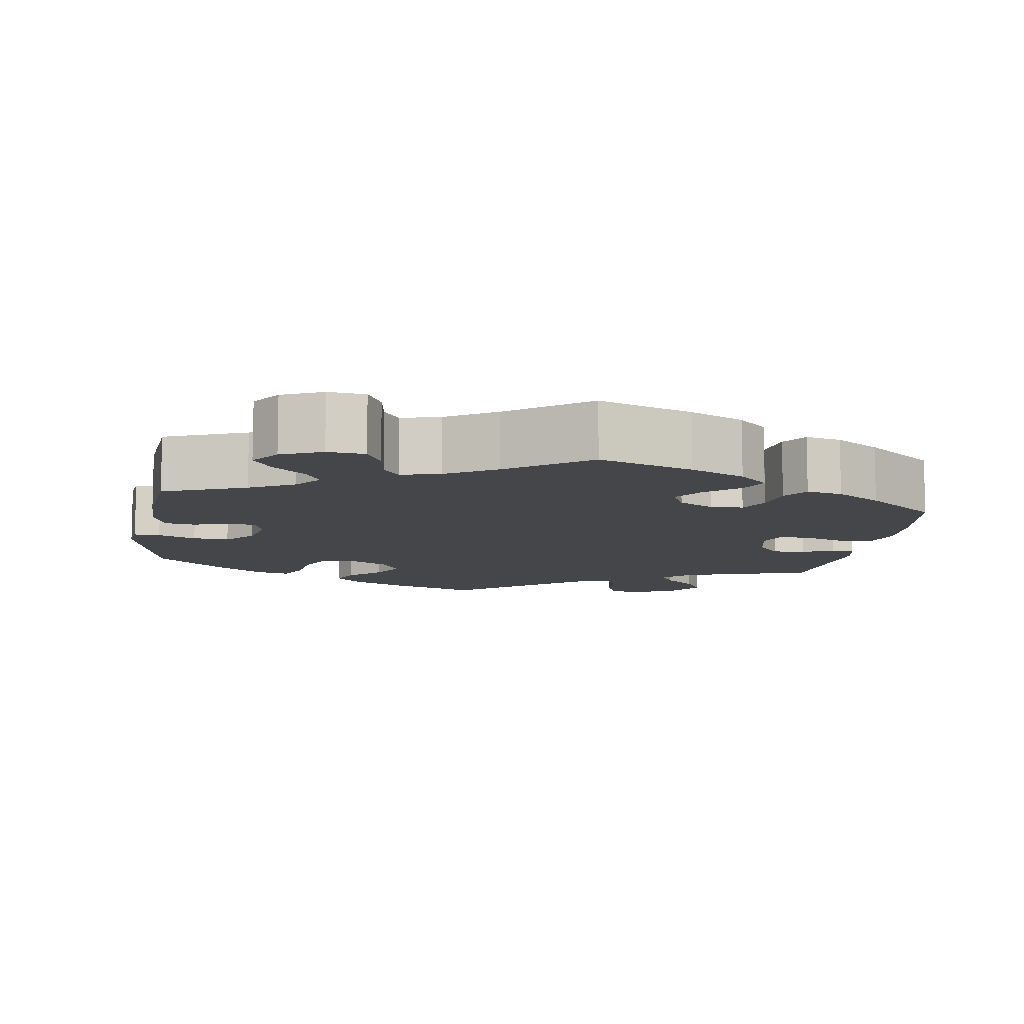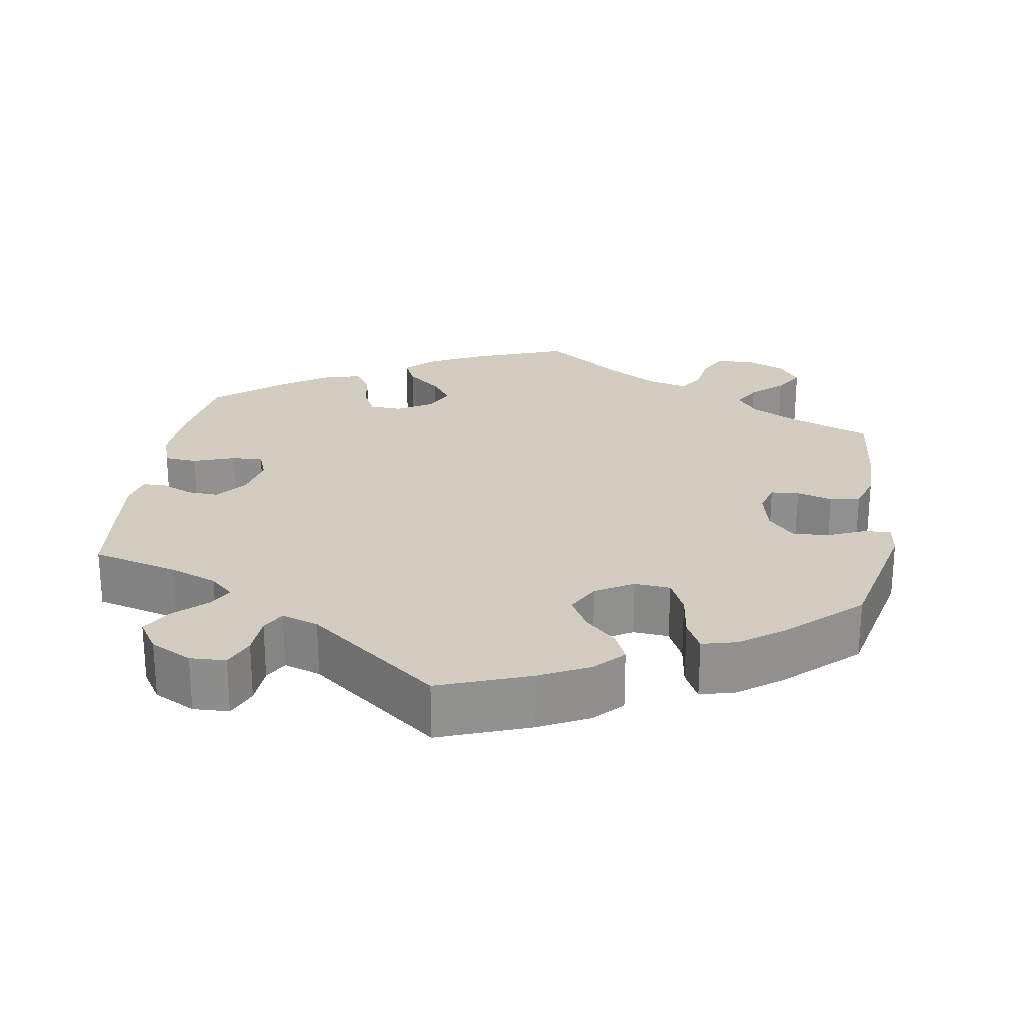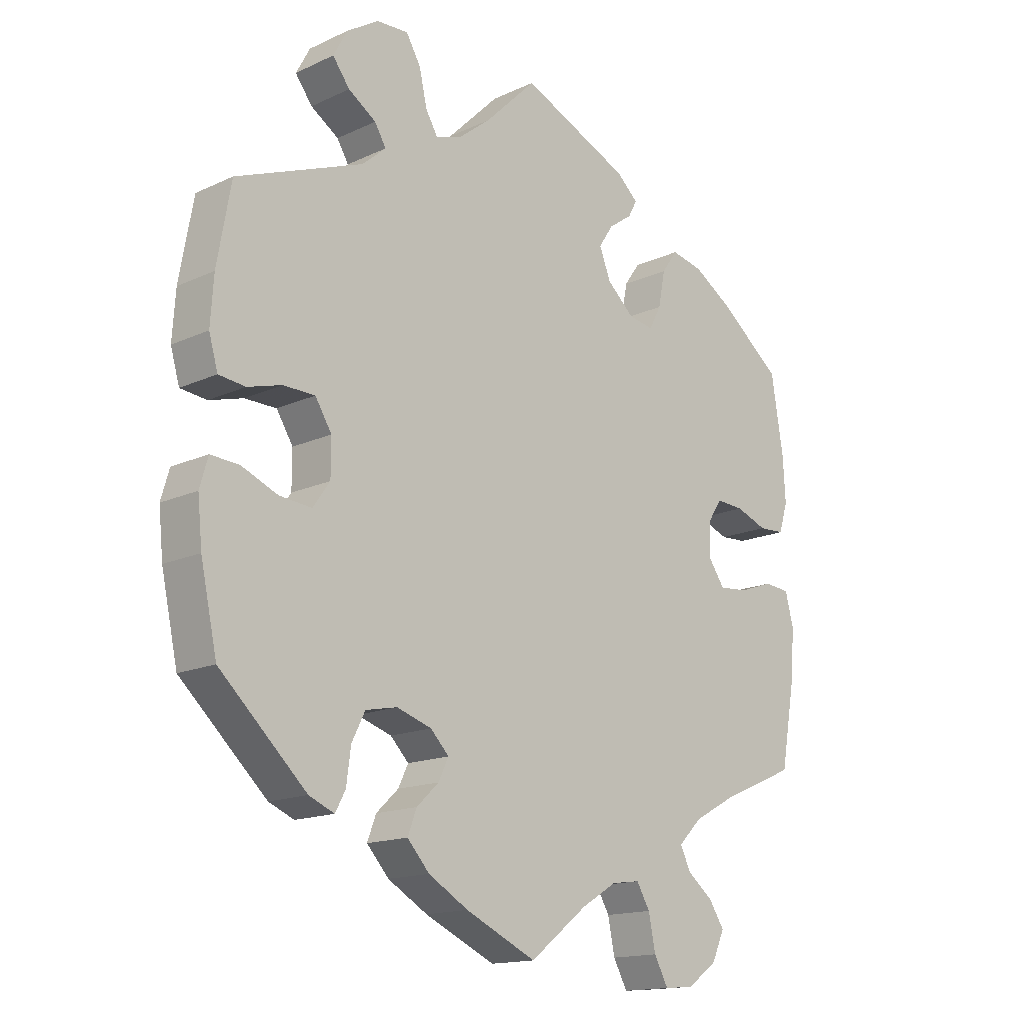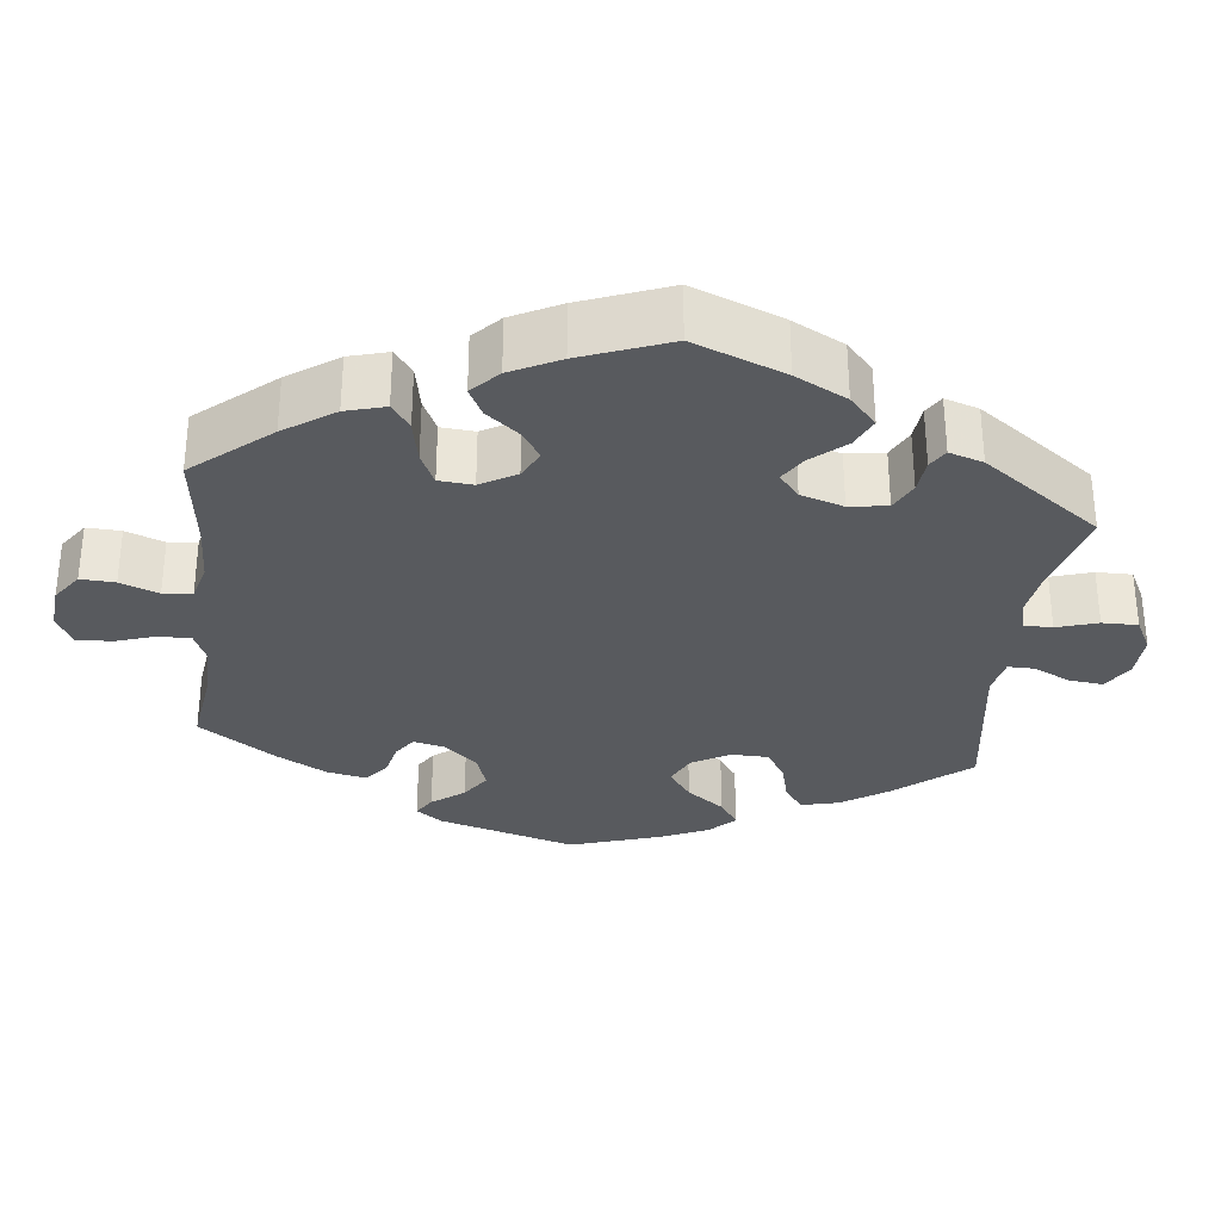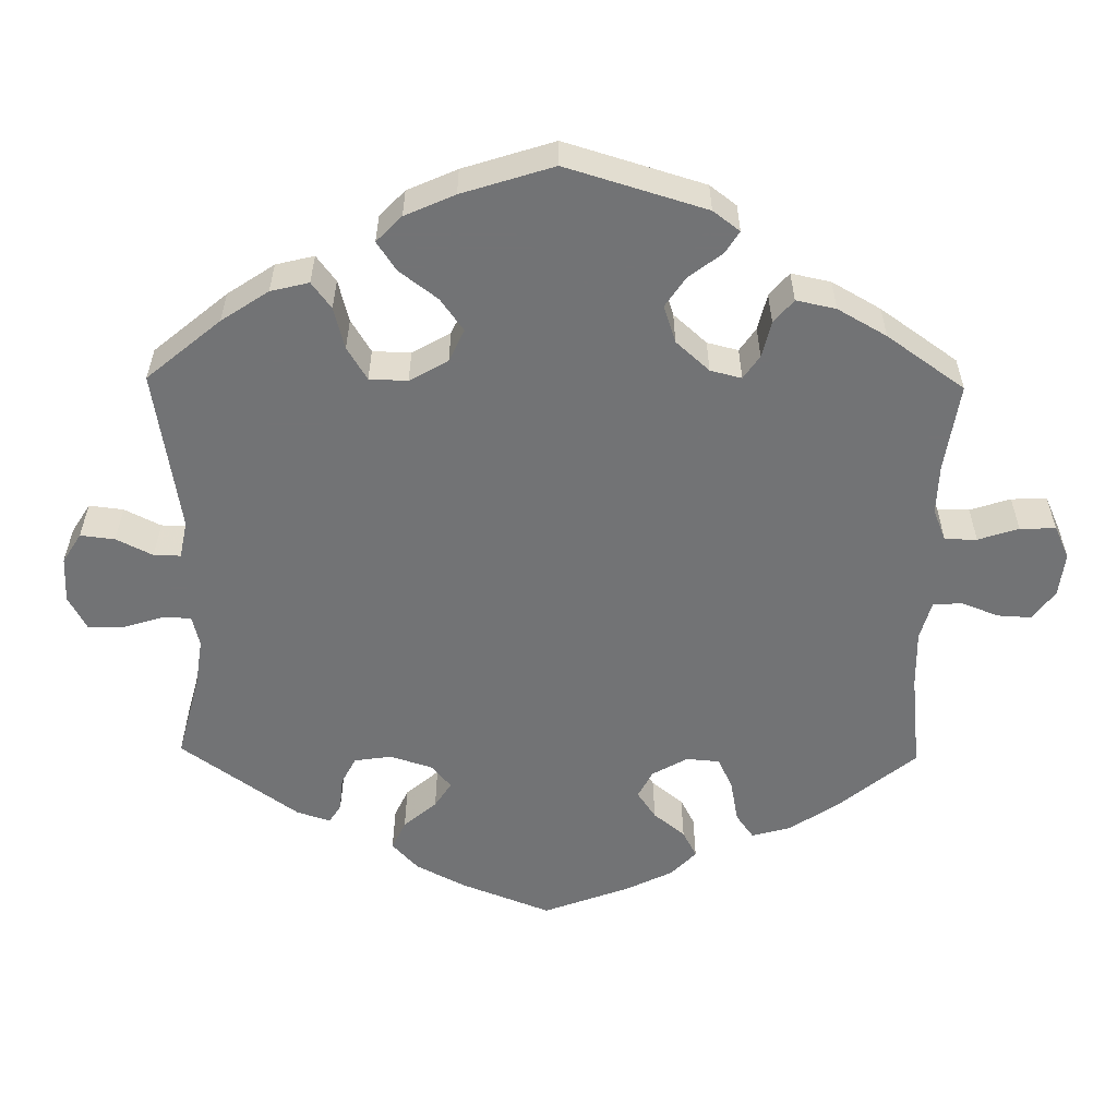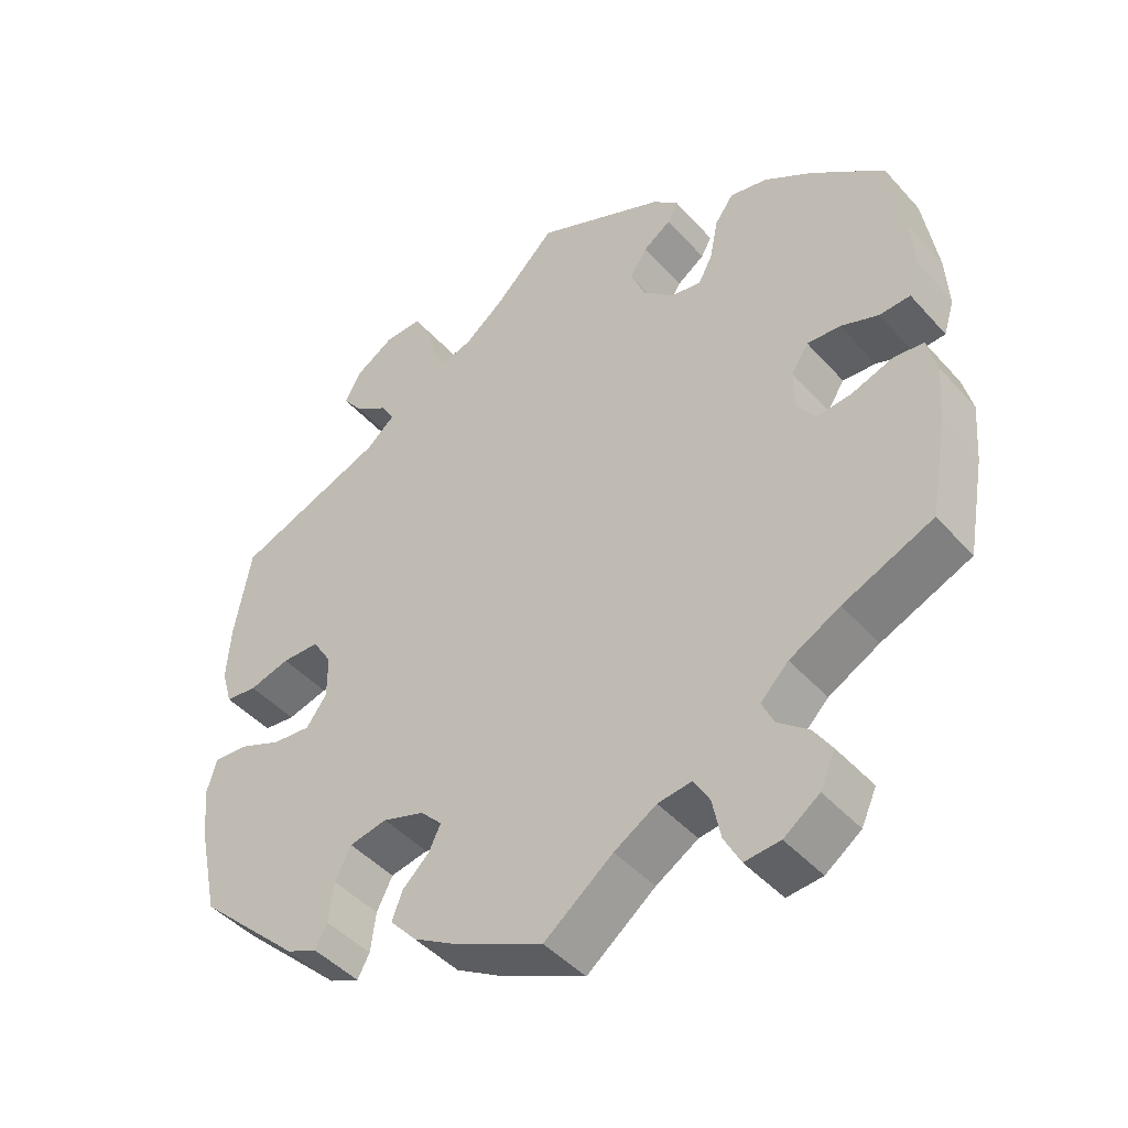
<metadata>
{"format":"obj","ext":"obj","renderer":"f3d","projection":"perspective","resolution":1024,"background":"white","views":[{"elev":-9.7,"azim":-129.0,"up":"+Y"},{"elev":24.3,"azim":68.5,"up":"+Y"},{"elev":-15.4,"azim":134.4,"up":"+Z"},{"elev":-30.9,"azim":-66.4,"up":"+Y"},{"elev":-55.9,"azim":119.1,"up":"+Y"},{"elev":-45.2,"azim":-141.2,"up":"+Z"}]}
</metadata>
<code>
v 0.522 0.07 0.166
v 0.527 0.07 0.093
v 0.513 0.07 0.044
v 0.471 0.07 0.039
v 0.417 0.07 0.054
v 0.367 0.07 0.053
v 0.341 0.07 0.011
v 0.341 0.07 -0.046
v 0.368 0.07 -0.084
v 0.419 0.07 -0.079
v 0.476 0.07 -0.055
v 0.521 0.07 -0.052
v 0.534 0.07 -0.097
v 0.527 0.07 -0.167
v 0.501 0.07 -0.288
v 0.364 0.07 -0.417
v 0.324 0.07 -0.434
v 0.308 0.07 -0.404
v 0.301 0.07 -0.351
v 0.28 0.07 -0.309
v 0.23 0.07 -0.299
v 0.175 0.07 -0.317
v 0.146 0.07 -0.347
v 0.162 0.07 -0.38
v 0.197 0.07 -0.413
v 0.211 0.07 -0.45
v 0.176 0.07 -0.489
v 0.113 0.07 -0.526
v 0.001 0.07 -0.578
v -0.09 0.07 -0.507
v -0.146 0.07 -0.473
v -0.191 0.07 -0.467
v -0.212 0.07 -0.503
v -0.223 0.07 -0.557
v -0.245 0.07 -0.598
v -0.292 0.07 -0.594
v -0.339 0.07 -0.56
v -0.359 0.07 -0.516
v -0.335 0.07 -0.479
v -0.294 0.07 -0.446
v -0.278 0.07 -0.412
v -0.315 0.07 -0.375
v -0.382 0.07 -0.339
v -0.501 0.07 -0.288
v -0.524 0.07 -0.16
v -0.53 0.07 -0.082
v -0.517 0.07 -0.031
v -0.477 0.07 -0.027
v -0.422 0.07 -0.046
v -0.376 0.07 -0.05
v -0.351 0.07 -0.014
v -0.351 0.07 0.039
v -0.374 0.07 0.074
v -0.418 0.07 0.071
v -0.468 0.07 0.052
v -0.509 0.07 0.054
v -0.523 0.07 0.1
v -0.519 0.07 0.17
v -0.5 0.07 0.289
v -0.402 0.07 0.367
v -0.339 0.07 0.407
v -0.289 0.07 0.418
v -0.264 0.07 0.383
v -0.253 0.07 0.327
v -0.234 0.07 0.291
v -0.194 0.07 0.298
v -0.151 0.07 0.337
v -0.133 0.07 0.383
v -0.156 0.07 0.418
v -0.193 0.07 0.444
v -0.207 0.07 0.47
v -0.173 0.07 0.501
v 0 0.07 0.578
v 0.082 0.07 0.497
v 0.134 0.07 0.456
v 0.174 0.07 0.444
v 0.193 0.07 0.476
v 0.205 0.07 0.53
v 0.228 0.07 0.57
v 0.278 0.07 0.568
v 0.329 0.07 0.536
v 0.351 0.07 0.495
v 0.324 0.07 0.459
v 0.28 0.07 0.43
v 0.262 0.07 0.4
v 0.3 0.07 0.367
v 0.5 0.07 0.289
v 0.522 0 0.166
v 0.527 0 0.093
v 0.513 0 0.044
v 0.471 0 0.039
v 0.417 0 0.054
v 0.367 0 0.053
v 0.341 0 0.011
v 0.341 0 -0.046
v 0.368 0 -0.084
v 0.419 0 -0.079
v 0.476 0 -0.055
v 0.521 0 -0.052
v 0.534 0 -0.097
v 0.527 0 -0.167
v 0.501 0 -0.288
v 0.364 0 -0.417
v 0.324 0 -0.434
v 0.308 0 -0.404
v 0.301 0 -0.351
v 0.28 0 -0.309
v 0.23 0 -0.299
v 0.175 0 -0.317
v 0.146 0 -0.347
v 0.162 0 -0.38
v 0.197 0 -0.413
v 0.211 0 -0.45
v 0.176 0 -0.489
v 0.113 0 -0.526
v 0.001 0 -0.578
v -0.09 0 -0.507
v -0.146 0 -0.473
v -0.191 0 -0.467
v -0.212 0 -0.503
v -0.223 0 -0.557
v -0.245 0 -0.598
v -0.292 0 -0.594
v -0.339 0 -0.56
v -0.359 0 -0.516
v -0.335 0 -0.479
v -0.294 0 -0.446
v -0.278 0 -0.412
v -0.315 0 -0.375
v -0.382 0 -0.339
v -0.501 0 -0.288
v -0.524 0 -0.16
v -0.53 0 -0.082
v -0.517 0 -0.031
v -0.477 0 -0.027
v -0.422 0 -0.046
v -0.376 0 -0.05
v -0.351 0 -0.014
v -0.351 0 0.039
v -0.374 0 0.074
v -0.418 0 0.071
v -0.468 0 0.052
v -0.509 0 0.054
v -0.523 0 0.1
v -0.519 0 0.17
v -0.5 0 0.289
v -0.402 0 0.367
v -0.339 0 0.407
v -0.289 0 0.418
v -0.264 0 0.383
v -0.253 0 0.327
v -0.234 0 0.291
v -0.194 0 0.298
v -0.151 0 0.337
v -0.133 0 0.383
v -0.156 0 0.418
v -0.193 0 0.444
v -0.207 0 0.47
v -0.173 0 0.501
v 0 0 0.578
v 0.082 0 0.497
v 0.134 0 0.456
v 0.174 0 0.444
v 0.193 0 0.476
v 0.205 0 0.53
v 0.228 0 0.57
v 0.278 0 0.568
v 0.329 0 0.536
v 0.351 0 0.495
v 0.324 0 0.459
v 0.28 0 0.43
v 0.262 0 0.4
v 0.3 0 0.367
v 0.5 0 0.289
f 86 87 1 2
f 85 86 2 3
f 81 82 83 84
f 81 84 85
f 80 81 85
f 77 78 79 80
f 76 77 80 85
f 75 76 85 3
f 71 72 73 74
f 69 70 71 74
f 68 69 74 75
f 67 68 75 3
f 61 62 63 64
f 61 64 65
f 60 61 65
f 59 60 65
f 58 59 65
f 57 58 65 66
f 54 55 56 57
f 53 54 57 66
f 46 47 48 49
f 46 49 50
f 43 44 45 46
f 42 43 46 50
f 41 42 50 51
f 37 38 39 40
f 37 40 41
f 36 37 41
f 33 34 35 36
f 32 33 36 41
f 31 32 41 51
f 27 28 29 30
f 24 25 26 27
f 23 24 27 30
f 22 23 30 31
f 16 17 18 19
f 16 19 20
f 15 16 20
f 14 15 20 21
f 10 11 12 13
f 9 10 13 14
f 67 3 4 5
f 67 5 6
f 52 53 66 67
f 52 67 6 7
f 22 31 51 52
f 22 52 7 8
f 9 14 21 22
f 8 9 22
f 89 88 174 173
f 90 89 173 172
f 171 170 169 168
f 172 171 168
f 172 168 167
f 167 166 165 164
f 172 167 164 163
f 90 172 163 162
f 161 160 159 158
f 161 158 157 156
f 162 161 156 155
f 90 162 155 154
f 151 150 149 148
f 152 151 148
f 152 148 147
f 152 147 146
f 152 146 145
f 153 152 145 144
f 144 143 142 141
f 153 144 141 140
f 136 135 134 133
f 137 136 133
f 133 132 131 130
f 137 133 130 129
f 138 137 129 128
f 127 126 125 124
f 128 127 124
f 128 124 123
f 123 122 121 120
f 128 123 120 119
f 138 128 119 118
f 117 116 115 114
f 114 113 112 111
f 117 114 111 110
f 118 117 110 109
f 106 105 104 103
f 107 106 103
f 107 103 102
f 108 107 102 101
f 100 99 98 97
f 101 100 97 96
f 92 91 90 154
f 93 92 154
f 154 153 140 139
f 94 93 154 139
f 139 138 118 109
f 95 94 139 109
f 109 108 101 96
f 109 96 95
f 1 88 89 2
f 2 89 90 3
f 3 90 91 4
f 4 91 92 5
f 5 92 93 6
f 6 93 94 7
f 7 94 95 8
f 8 95 96 9
f 9 96 97 10
f 10 97 98 11
f 11 98 99 12
f 12 99 100 13
f 13 100 101 14
f 14 101 102 15
f 15 102 103 16
f 16 103 104 17
f 17 104 105 18
f 18 105 106 19
f 19 106 107 20
f 20 107 108 21
f 21 108 109 22
f 22 109 110 23
f 23 110 111 24
f 24 111 112 25
f 25 112 113 26
f 26 113 114 27
f 27 114 115 28
f 28 115 116 29
f 29 116 117 30
f 30 117 118 31
f 31 118 119 32
f 32 119 120 33
f 33 120 121 34
f 34 121 122 35
f 35 122 123 36
f 36 123 124 37
f 37 124 125 38
f 38 125 126 39
f 39 126 127 40
f 40 127 128 41
f 41 128 129 42
f 42 129 130 43
f 43 130 131 44
f 44 131 132 45
f 45 132 133 46
f 46 133 134 47
f 47 134 135 48
f 48 135 136 49
f 49 136 137 50
f 50 137 138 51
f 51 138 139 52
f 52 139 140 53
f 53 140 141 54
f 54 141 142 55
f 55 142 143 56
f 56 143 144 57
f 57 144 145 58
f 58 145 146 59
f 59 146 147 60
f 60 147 148 61
f 61 148 149 62
f 62 149 150 63
f 63 150 151 64
f 64 151 152 65
f 65 152 153 66
f 66 153 154 67
f 67 154 155 68
f 68 155 156 69
f 69 156 157 70
f 70 157 158 71
f 71 158 159 72
f 72 159 160 73
f 73 160 161 74
f 74 161 162 75
f 75 162 163 76
f 76 163 164 77
f 77 164 165 78
f 78 165 166 79
f 79 166 167 80
f 80 167 168 81
f 81 168 169 82
f 82 169 170 83
f 83 170 171 84
f 84 171 172 85
f 85 172 173 86
f 86 173 174 87
f 87 174 88 1

</code>
